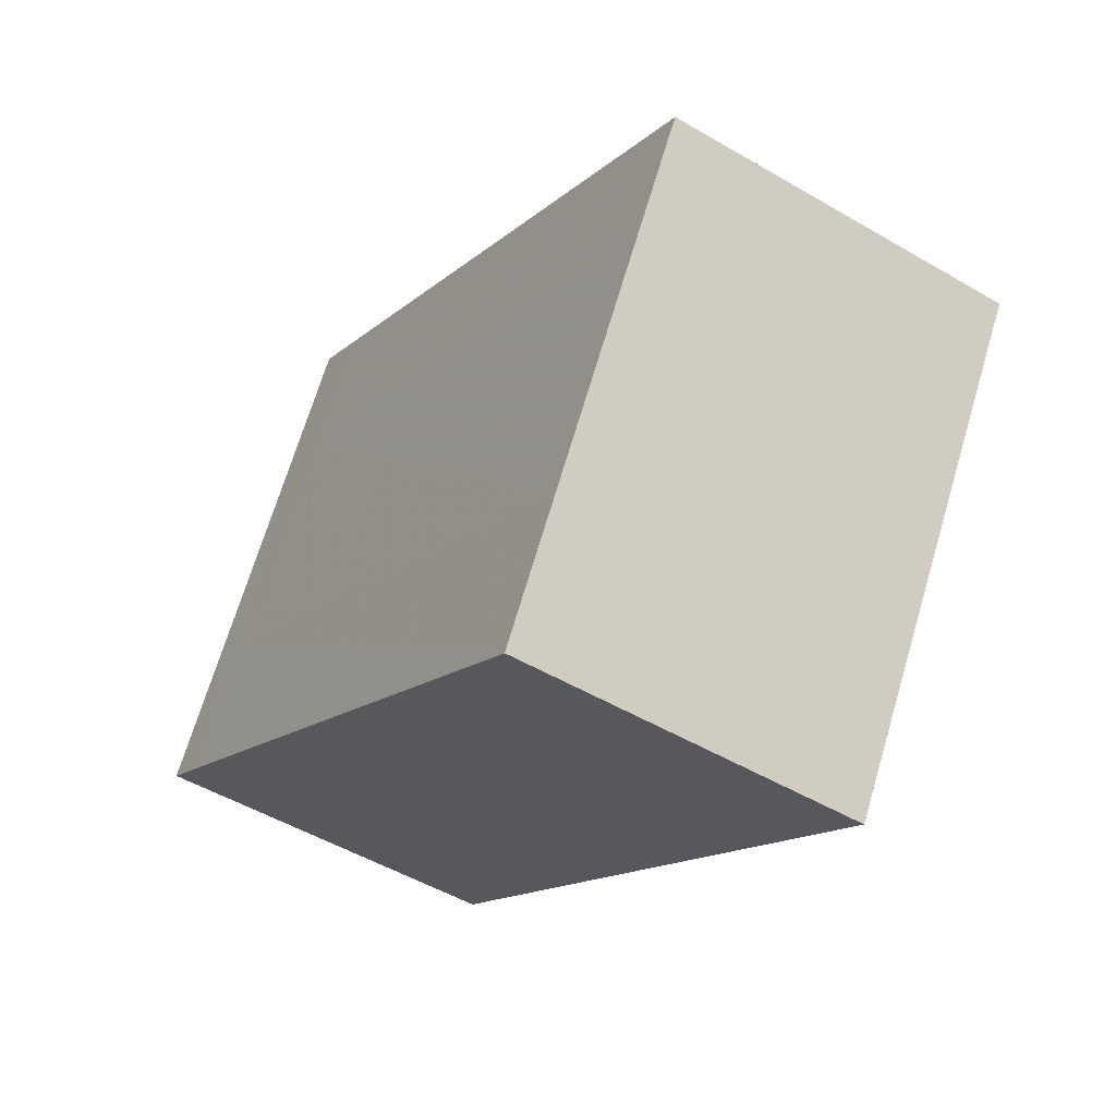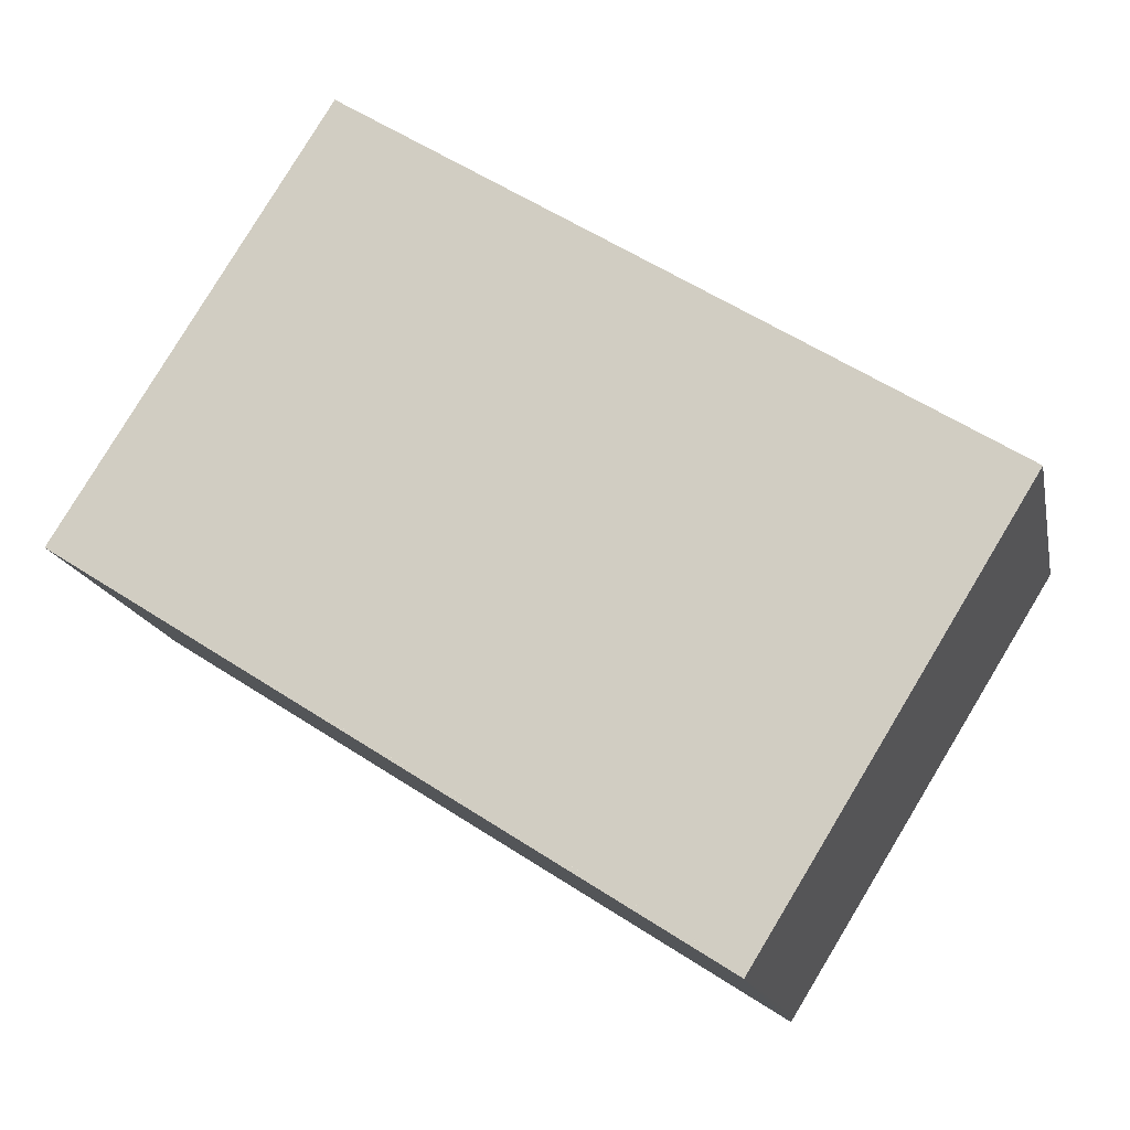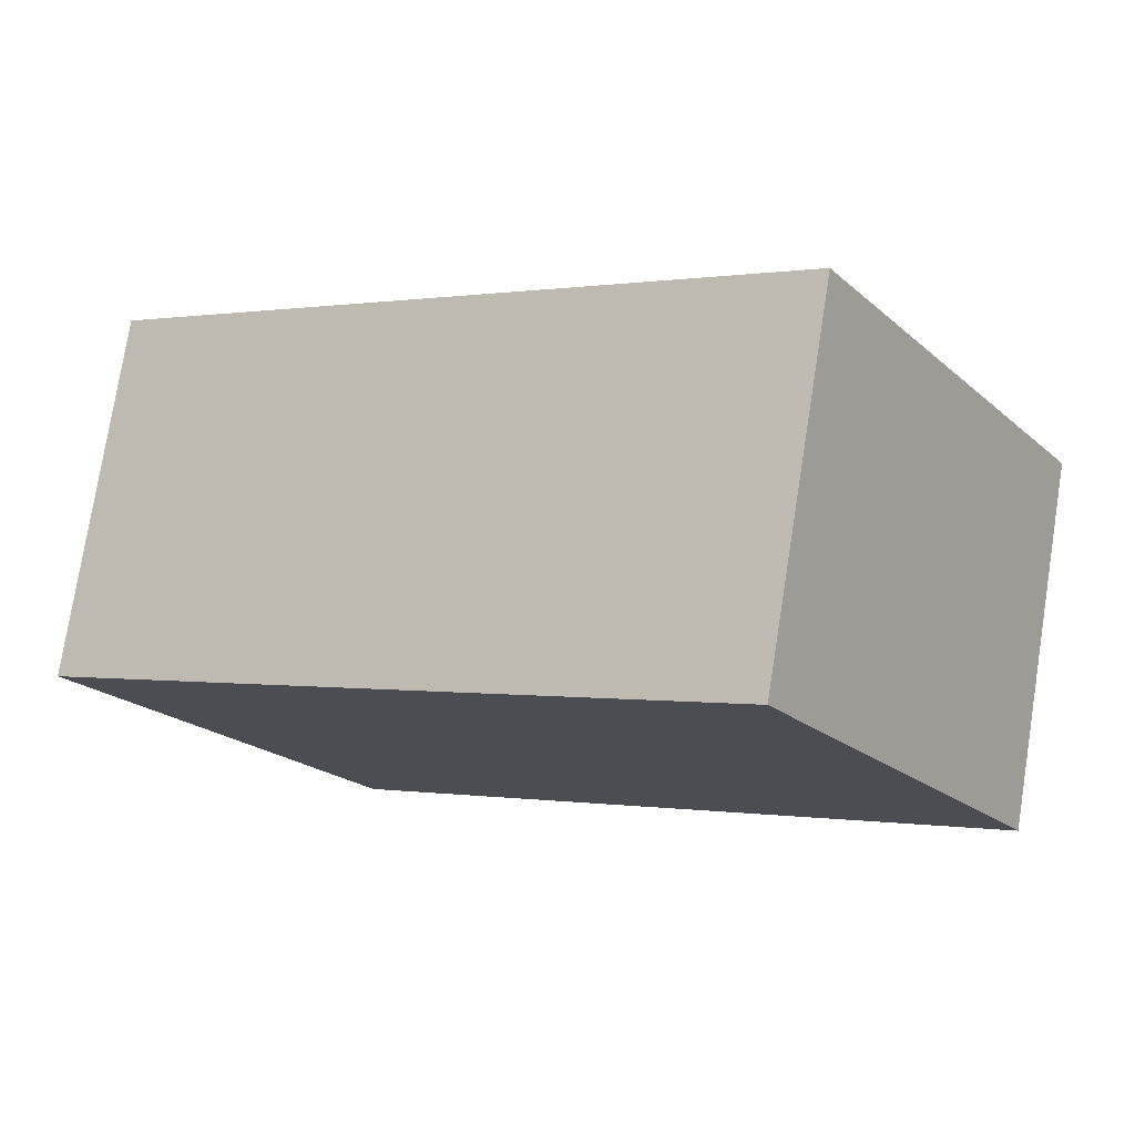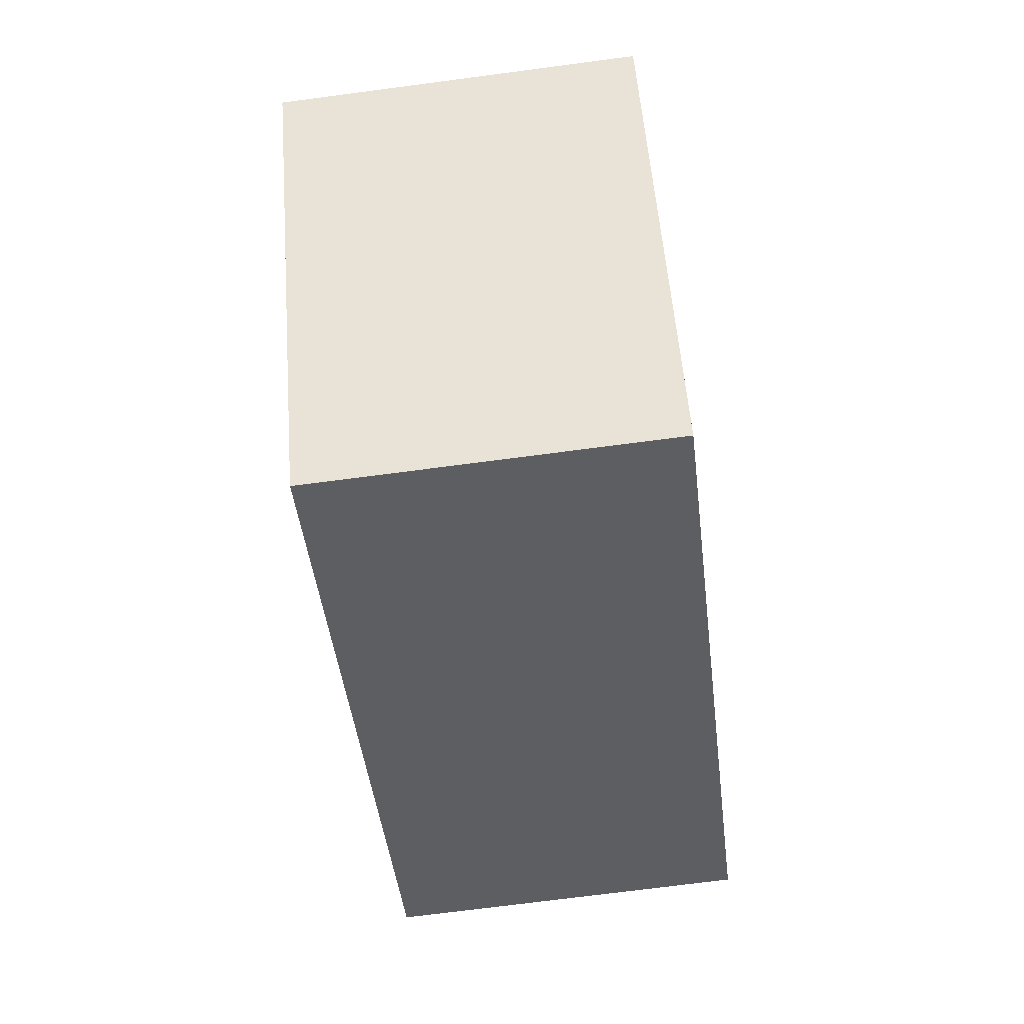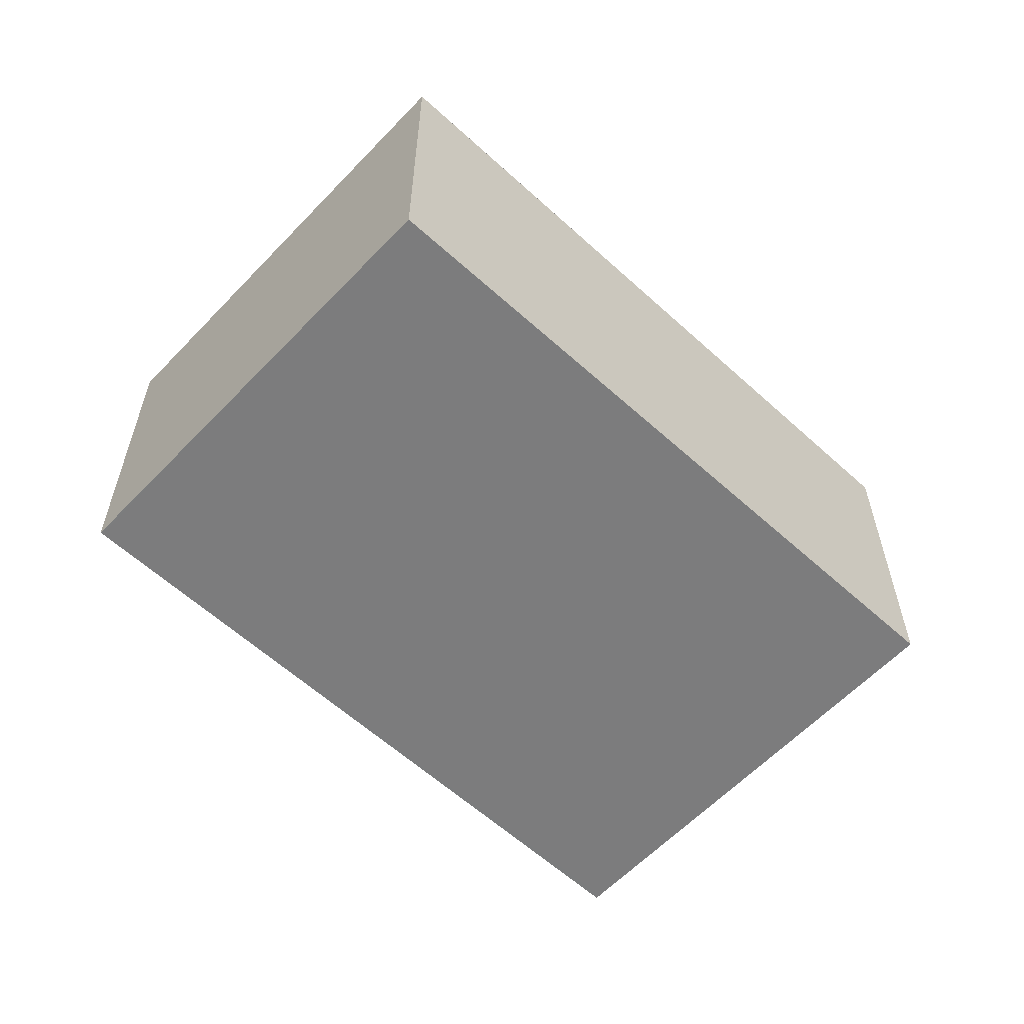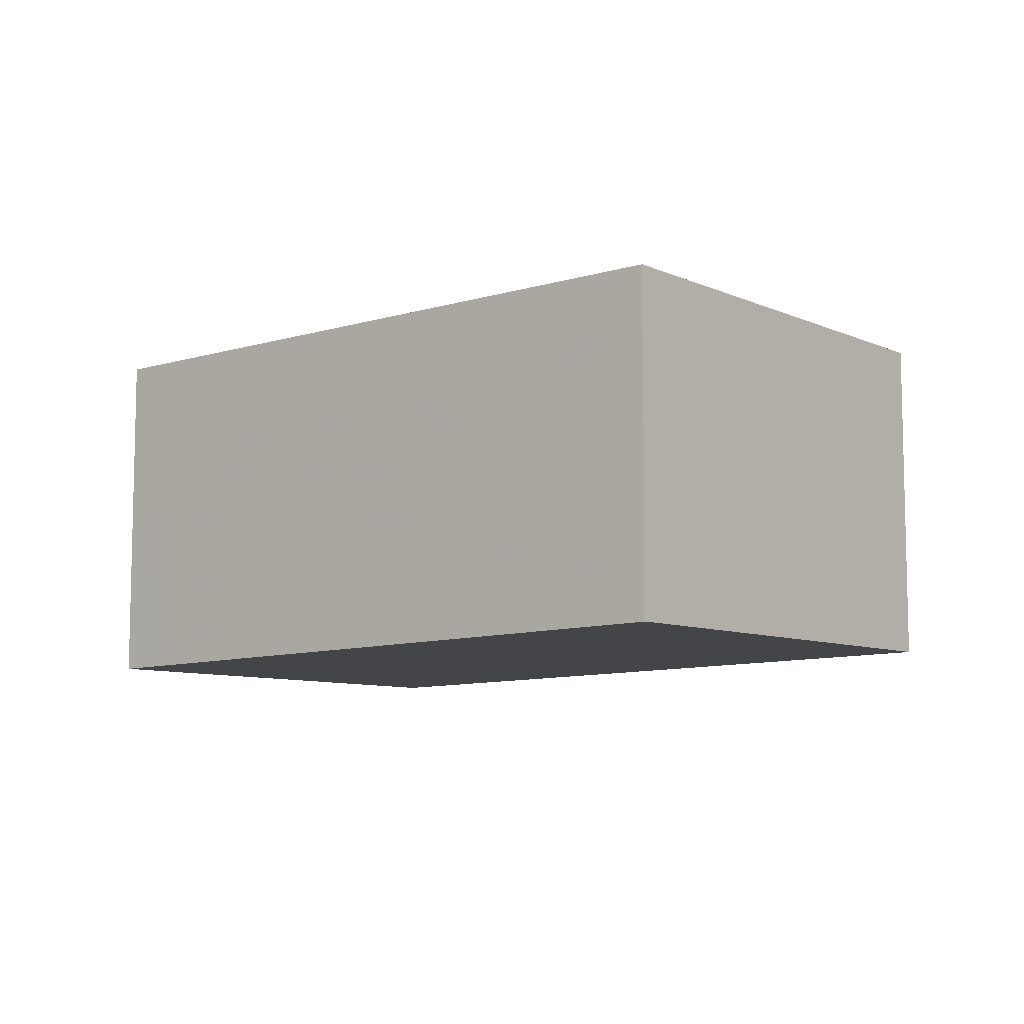
<metadata>
{"format":"obj","ext":"obj","renderer":"f3d","projection":"perspective","resolution":1024,"background":"white","views":[{"elev":-50.5,"azim":-122.7,"up":"+Y"},{"elev":-15.9,"azim":-168.8,"up":"+Y"},{"elev":76.7,"azim":9.0,"up":"+Y"},{"elev":-71.6,"azim":-82.5,"up":"+Y"},{"elev":-59.5,"azim":169.0,"up":"+Z"},{"elev":-8.6,"azim":-108.4,"up":"+Z"}]}
</metadata>
<code>
v -2196 -229.1 -1.404
v -2193 -227.5 -1.44
v -2192 -229.2 -1.426
v -2195 -230.8 -1.39
v -2195 -229.5 -1.401
v -2193 -227.9 -1.437
v -2195 -229.5 -1.401
v -2196 -229.1 -1.404
v -2195 -230.8 -1.39
v -2193 -228 -1.436
v -2192 -229.2 -1.426
v -2193 -228.1 -1.434
v -2192 -229.4 -1.423
v -2193 -228.9 -1.427
v -2192 -228.8 -1.43
v -2195 -230.4 -1.394
v -2192 -229.4 -1.423
v -2195 -230.8 -1.391
v -2193 -227.7 -1.437
v -2195 -230.4 -1.394
v -2192 -228.8 -1.43
v -2195 -230.8 -1.39
v -2196 -229.1 -1.404
v -2196 -229.1 -1.404
v -2196 -229.1 0
v -2196 -229.1 0
v -2193 -227.9 -1.437
v -2193 -227.5 -1.44
v -2193 -227.5 0
v -2193 -227.9 0
v -2192 -229.2 -1.426
v -2192 -229.2 -1.426
v -2192 -229.2 0
v -2192 -229.2 2.22e-16
v -2195 -230.8 -1.39
v -2195 -230.8 -1.39
v -2195 -230.8 0
v -2195 -230.8 0
v -2196 -229.1 -1.404
v -2195 -229.5 -1.401
v -2195 -229.5 0
v -2196 -229.1 0
v -2193 -228 -1.436
v -2193 -227.9 -1.437
v -2193 -227.9 0
v -2193 -228 0
v -2193 -227.7 -1.437
v -2196 -229.1 -1.404
v -2196 -229.1 0
v -2193 -227.7 -2.22e-16
v -2195 -230.8 -1.39
v -2195 -230.8 -1.39
v -2195 -230.8 -2.22e-16
v -2195 -230.8 0
v -2192 -228.8 -1.43
v -2193 -228 -1.436
v -2193 -228 0
v -2192 -228.8 0
v -2192 -229.4 -1.423
v -2192 -229.2 -1.426
v -2192 -229.2 2.22e-16
v -2192 -229.4 0
v -2192 -229.4 -1.423
v -2192 -229.4 -1.423
v -2192 -229.4 0
v -2192 -229.4 0
v -2195 -230.8 -1.39
v -2192 -229.4 -1.423
v -2192 -229.4 0
v -2195 -230.8 -2.22e-16
v -2193 -227.5 -1.44
v -2193 -227.7 -1.437
v -2193 -227.7 -2.22e-16
v -2193 -227.5 0
v -2195 -229.5 -1.401
v -2195 -230.4 -1.394
v -2195 -230.4 0
v -2195 -229.5 0
v -2192 -229.2 -1.426
v -2192 -228.8 -1.43
v -2192 -228.8 0
v -2192 -229.2 0
v -2195 -230.4 -1.394
v -2195 -230.8 -1.39
v -2195 -230.8 0
v -2195 -230.4 0
v -2196 -229.1 0
v -2193 -227.5 0
v -2192 -229.2 0
v -2195 -230.8 0
f 18 16 14 13 17
f 12 7 8 19
f 7 5 1 8
f 22 20 16 18
f 21 3 11 15
f 15 11 13 14
f 14 12 6 10 15
f 16 7 12 14
f 17 9 18
f 19 2 6 12
f 20 5 7 16
f 15 10 21
f 18 9 4 22
f 24 25 26 23
f 28 29 30 27
f 32 33 34 31
f 36 37 38 35
f 40 41 42 39
f 44 45 46 43
f 48 49 50 47
f 52 53 54 51
f 56 57 58 55
f 60 61 62 59
f 64 65 66 63
f 68 69 70 67
f 72 73 74 71
f 76 77 78 75
f 80 81 82 79
f 84 85 86 83
f 88 89 90 87

</code>
